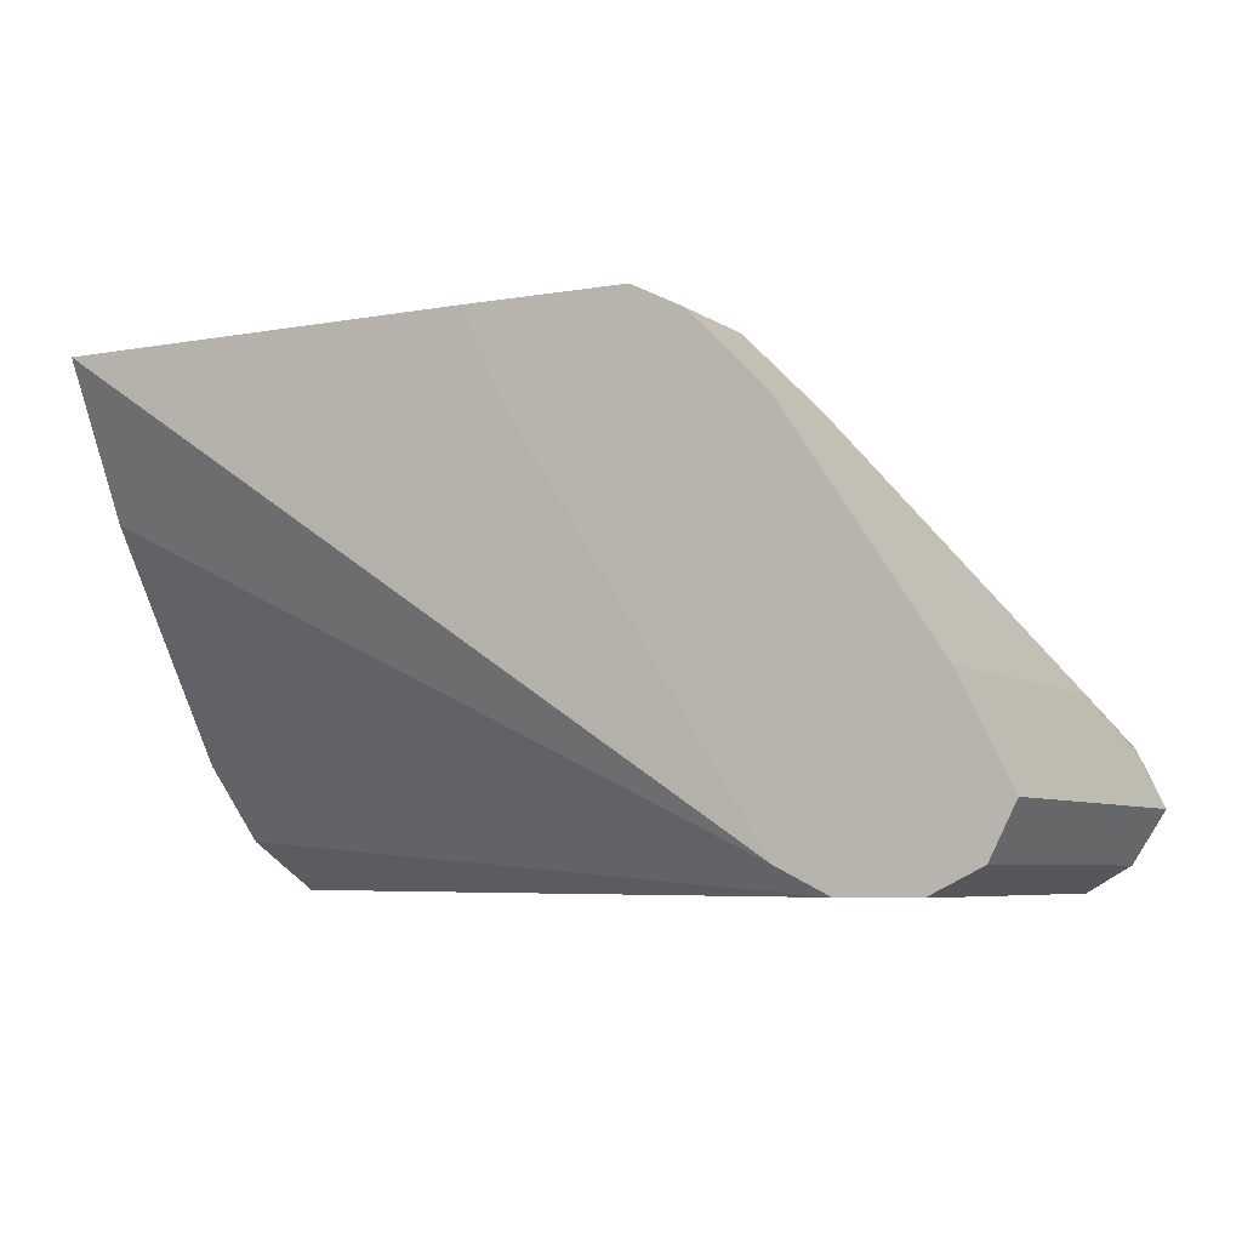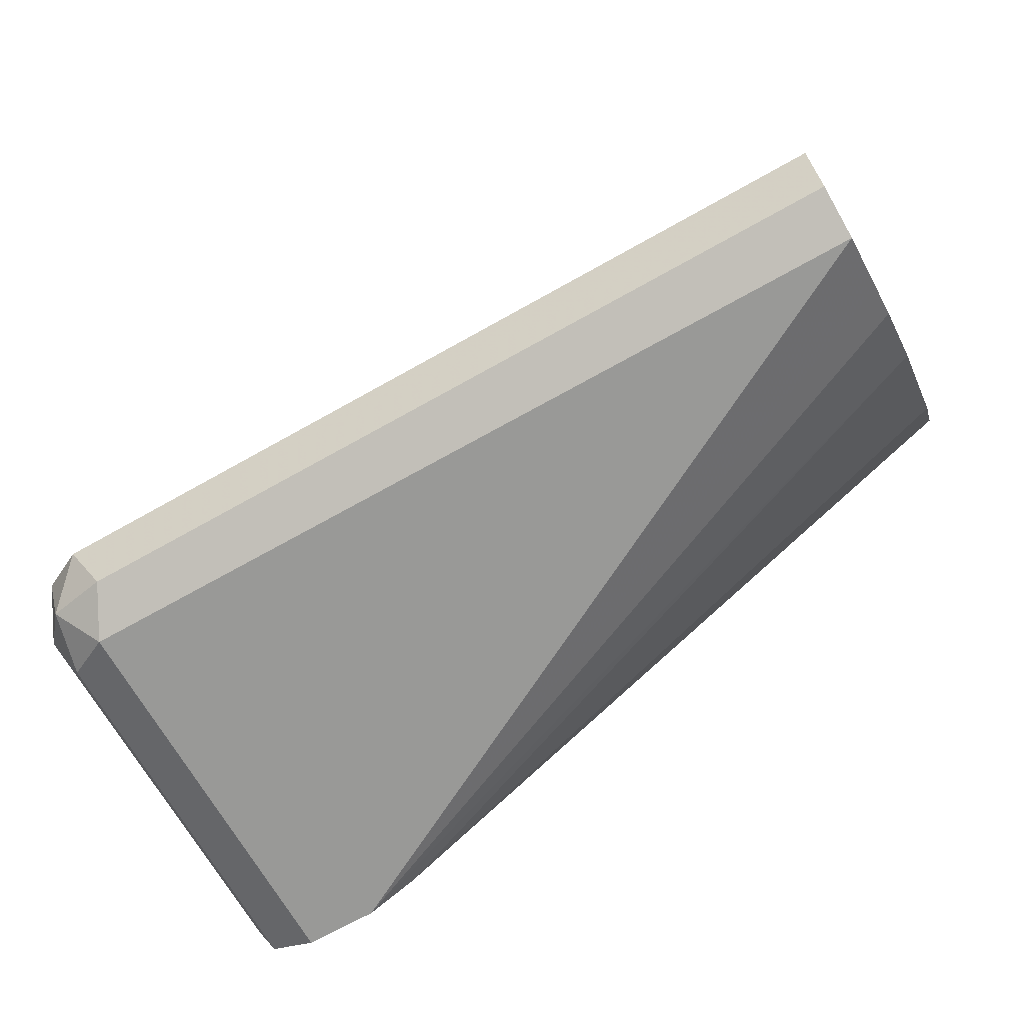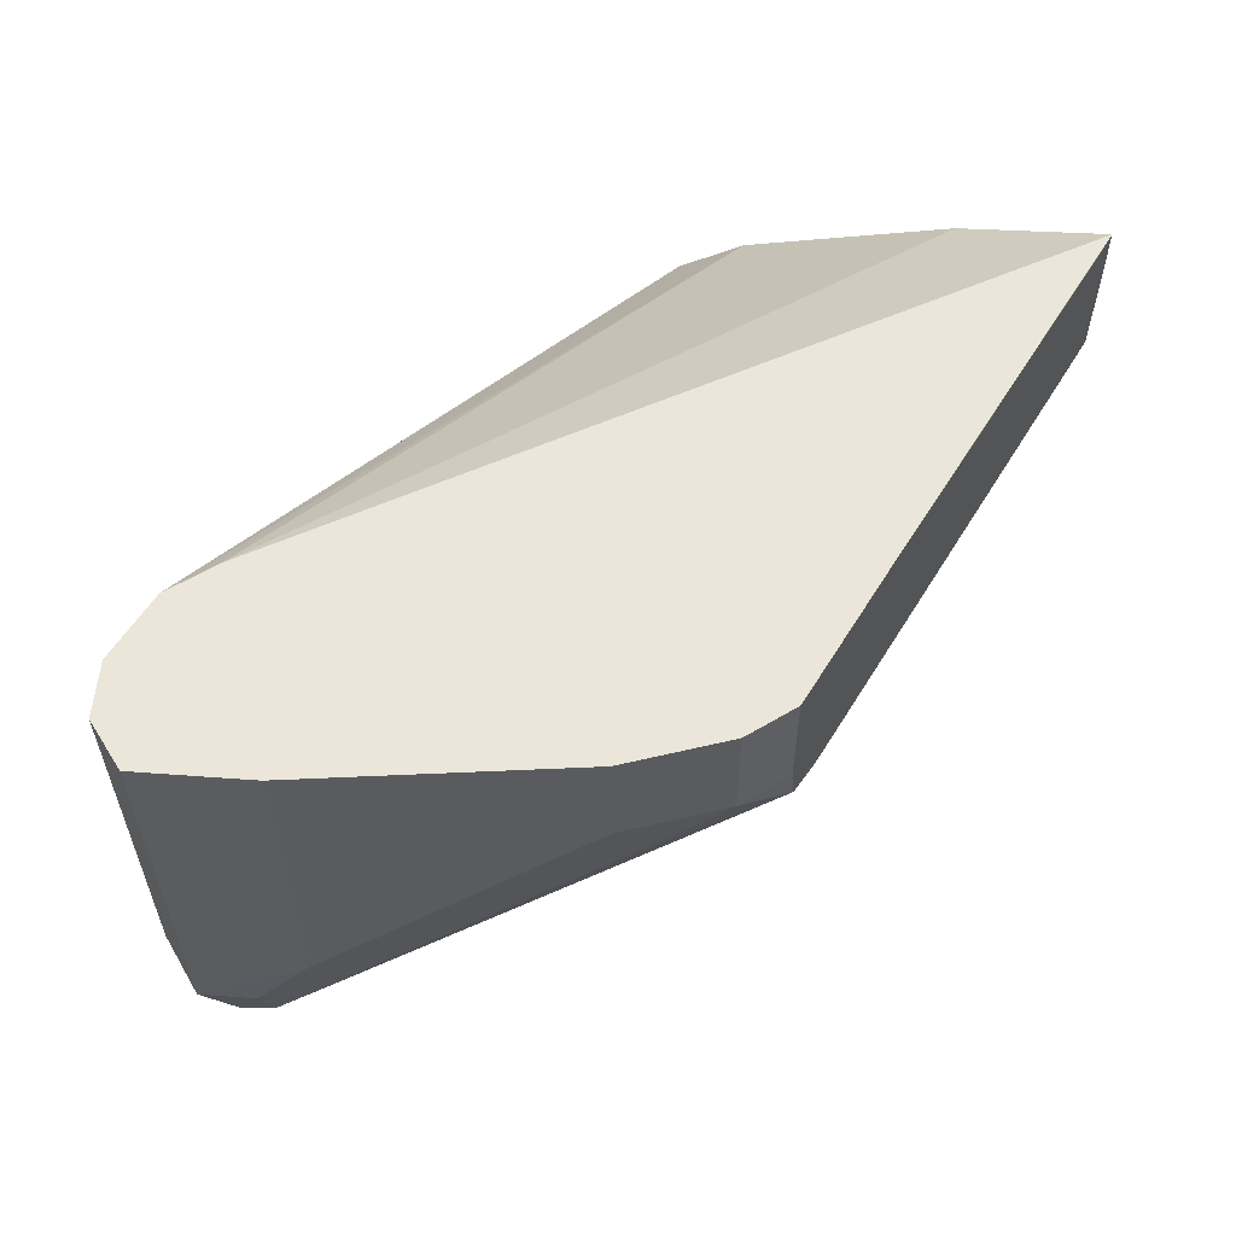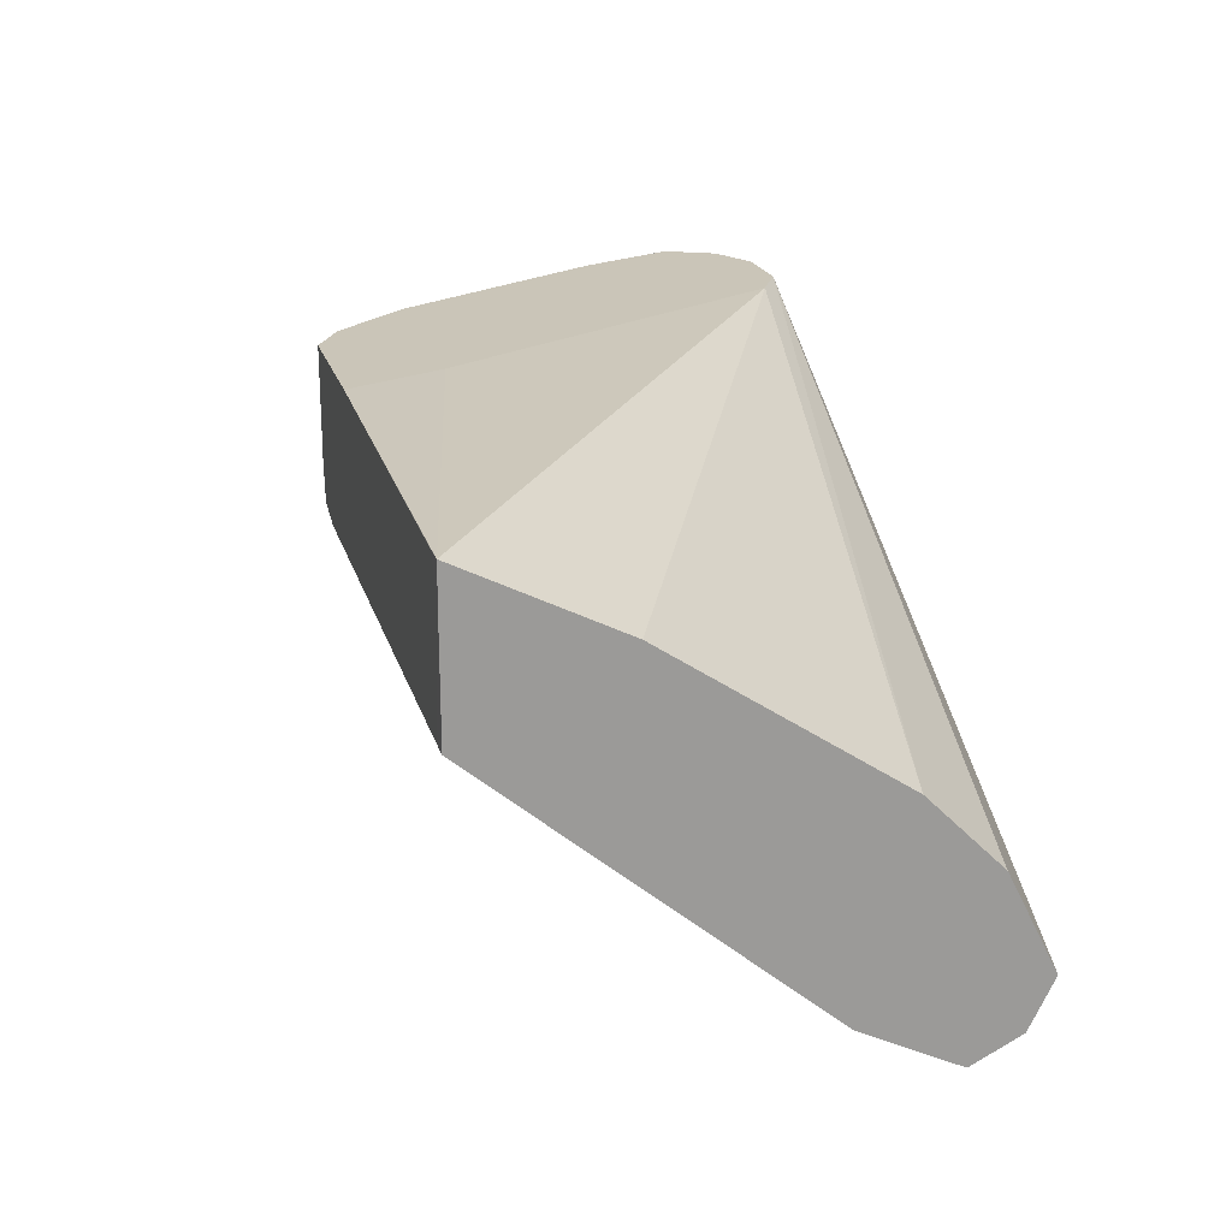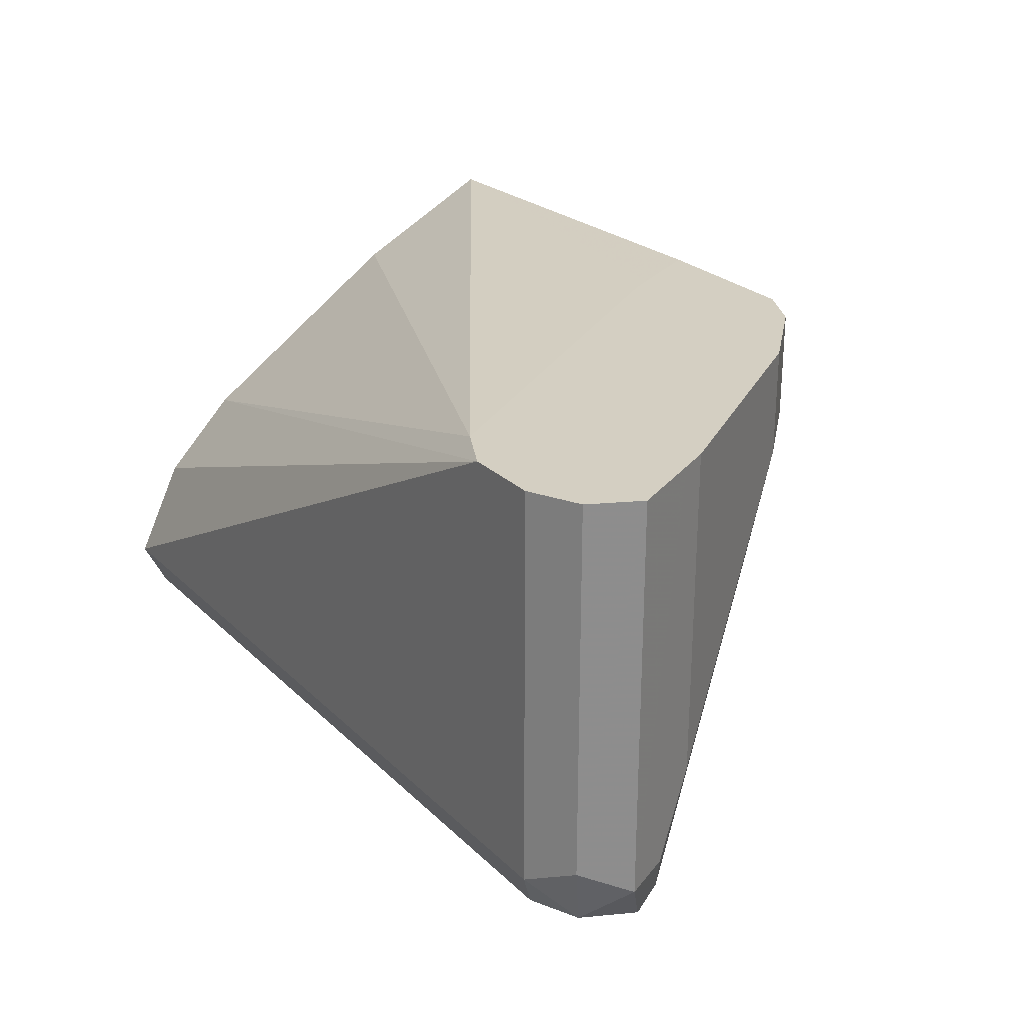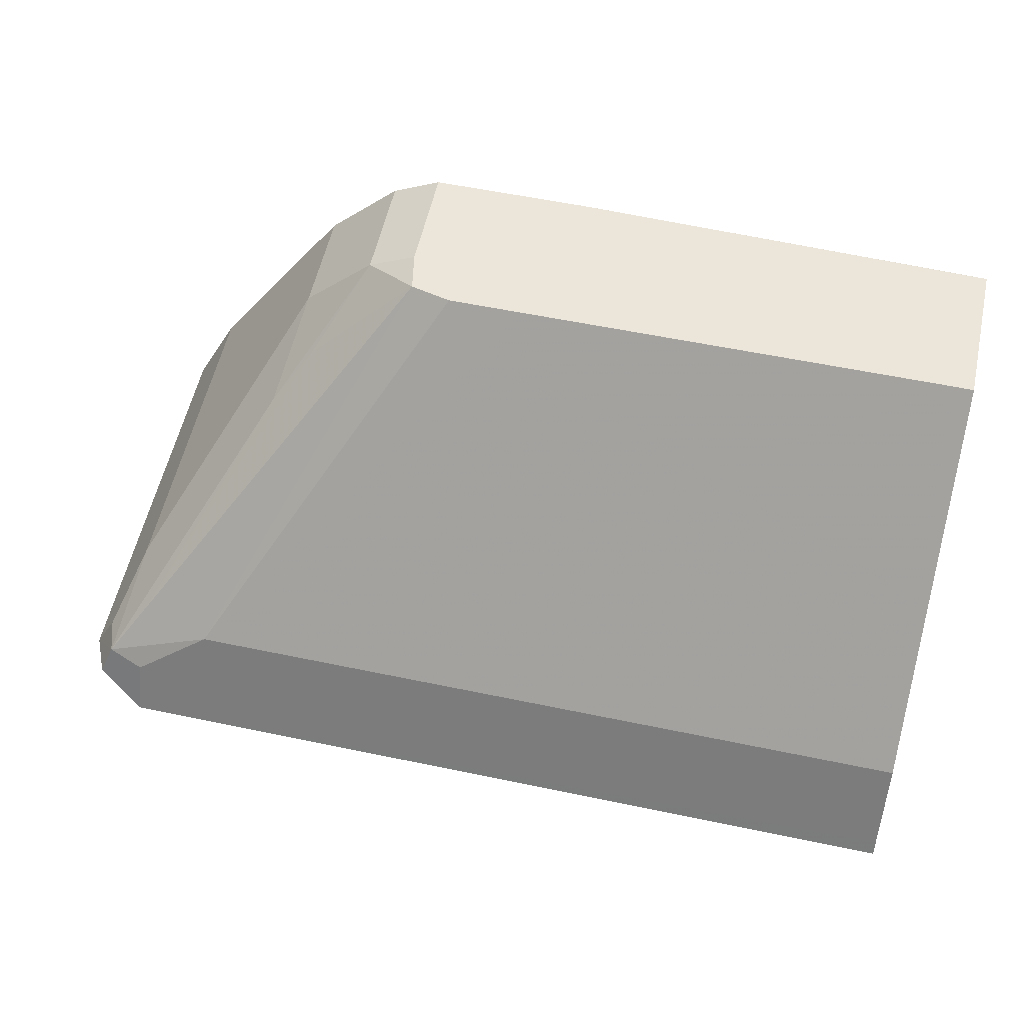
<metadata>
{"format":"obj","ext":"obj","renderer":"f3d","projection":"perspective","resolution":1024,"background":"white","views":[{"elev":-5.9,"azim":-152.2,"up":"+Z"},{"elev":-68.8,"azim":29.5,"up":"+Z"},{"elev":56.3,"azim":-59.0,"up":"+Y"},{"elev":20.5,"azim":75.4,"up":"+Y"},{"elev":25.8,"azim":-124.4,"up":"+Y"},{"elev":56.4,"azim":12.4,"up":"+Z"}]}
</metadata>
<code>
v -0.2344 -0.3245 -0.8294
v -0.2284 -0.3366 -0.8234
v -0.2434 -0.3336 -0.8204
v -0.2464 -0.3185 -0.8234
v -0.2441 -0.2261 -0.8245
v -0.2344 -0.2261 -0.8294
v -0.03103 -0.3245 -0.8294
v -0.03103 -0.3347 -0.8243
v -0.2344 -0.3426 -0.8114
v -0.03103 -0.3366 -0.8234
v -0.03103 -0.3375 -0.8215
v -0.2464 -0.3366 -0.8054
v -0.2524 -0.3245 -0.8114
v -0.2464 -0.2261 -0.8234
v -0.2164 -0.2261 -0.8294
v -0.03103 -0.3091 -0.8217
v -0.2344 -0.3366 -0.7993
v -0.2434 -0.3336 -0.7978
v -0.03103 -0.3426 -0.8114
v -0.03103 -0.3409 -0.808
v -0.2524 -0.2261 -0.8114
v -0.2464 -0.3245 -0.7993
v -0.2404 -0.3065 -0.7873
v -0.2436 -0.2261 -0.7938
v -0.2043 -0.2261 -0.8234
v -0.03103 -0.2825 -0.7993
v -0.03103 -0.3005 -0.8174
v -0.2164 -0.3306 -0.7873
v -0.03103 -0.3349 -0.796
v -0.2344 -0.3245 -0.7866
v -0.2073 -0.2795 -0.7438
v -0.2404 -0.2261 -0.7873
v -0.2043 -0.2524 -0.7333
v -0.147 -0.2261 -0.7328
v -0.03103 -0.2284 -0.7092
v -0.03103 -0.2464 -0.7453
v -0.1623 -0.2644 -0.7092
v -0.1625 -0.2644 -0.7092
v -0.1724 -0.262 -0.7092
v -0.03103 -0.3306 -0.7873
v -0.1442 -0.2644 -0.7092
v -0.1983 -0.2705 -0.7325
v -0.1863 -0.2524 -0.7152
v -0.2043 -0.2261 -0.7333
v -0.1442 -0.2261 -0.7273
v -0.1353 -0.2261 -0.7092
v -0.03608 -0.2284 -0.7092
v -0.03103 -0.2385 -0.7092
v -0.1742 -0.2527 -0.7092
v -0.03103 -0.2645 -0.7092
v -0.03608 -0.2644 -0.7092
v -0.1742 -0.2524 -0.7092
v -0.1743 -0.2344 -0.7092
v -0.1863 -0.2261 -0.7152
v -0.1743 -0.2261 -0.7092
f 25 35 36
f 25 36 26
f 28 37 38
f 28 38 39
f 15 26 27
f 28 29 40
f 28 40 51
f 28 51 41
f 25 34 35
f 28 41 37
f 28 39 30
f 23 44 32
f 17 20 29
f 23 31 33
f 23 32 24
f 18 23 22
f 18 31 23
f 18 30 31
f 18 28 30
f 17 29 28
f 17 28 18
f 15 27 16
f 30 39 42
f 23 33 44
f 30 42 31
f 39 43 42
f 31 43 33
f 15 25 26
f 43 55 54
f 48 51 50
f 43 53 55
f 43 52 53
f 43 49 52
f 40 50 51
f 39 49 43
f 37 39 38
f 37 49 39
f 37 52 49
f 31 42 43
f 37 53 52
f 37 46 55
f 37 47 46
f 37 48 47
f 37 51 48
f 37 41 51
f 35 45 46
f 35 47 48
f 35 46 47
f 34 45 35
f 33 54 44
f 33 43 54
f 37 55 53
f 13 24 21
f 1 3 4
f 13 22 23
f 5 54 55
f 5 44 54
f 5 32 44
f 5 24 32
f 5 21 24
f 5 14 21
f 4 14 5
f 4 21 14
f 4 13 21
f 3 9 12
f 3 13 4
f 3 12 13
f 2 11 9
f 2 10 11
f 2 8 10
f 2 9 3
f 1 7 8
f 1 15 7
f 1 6 15
f 1 5 6
f 1 4 5
f 1 2 3
f 13 23 24
f 5 55 46
f 5 46 45
f 1 8 2
f 5 34 25
f 13 18 22
f 5 45 34
f 12 18 13
f 9 20 17
f 9 19 20
f 9 18 12
f 9 17 18
f 7 15 16
f 7 10 8
f 7 11 10
f 7 19 11
f 9 11 19
f 7 29 20
f 7 20 19
f 5 25 15
f 7 16 27
f 5 15 6
f 7 26 36
f 7 27 26
f 7 35 48
f 7 48 50
f 7 50 40
f 7 40 29
f 7 36 35

</code>
